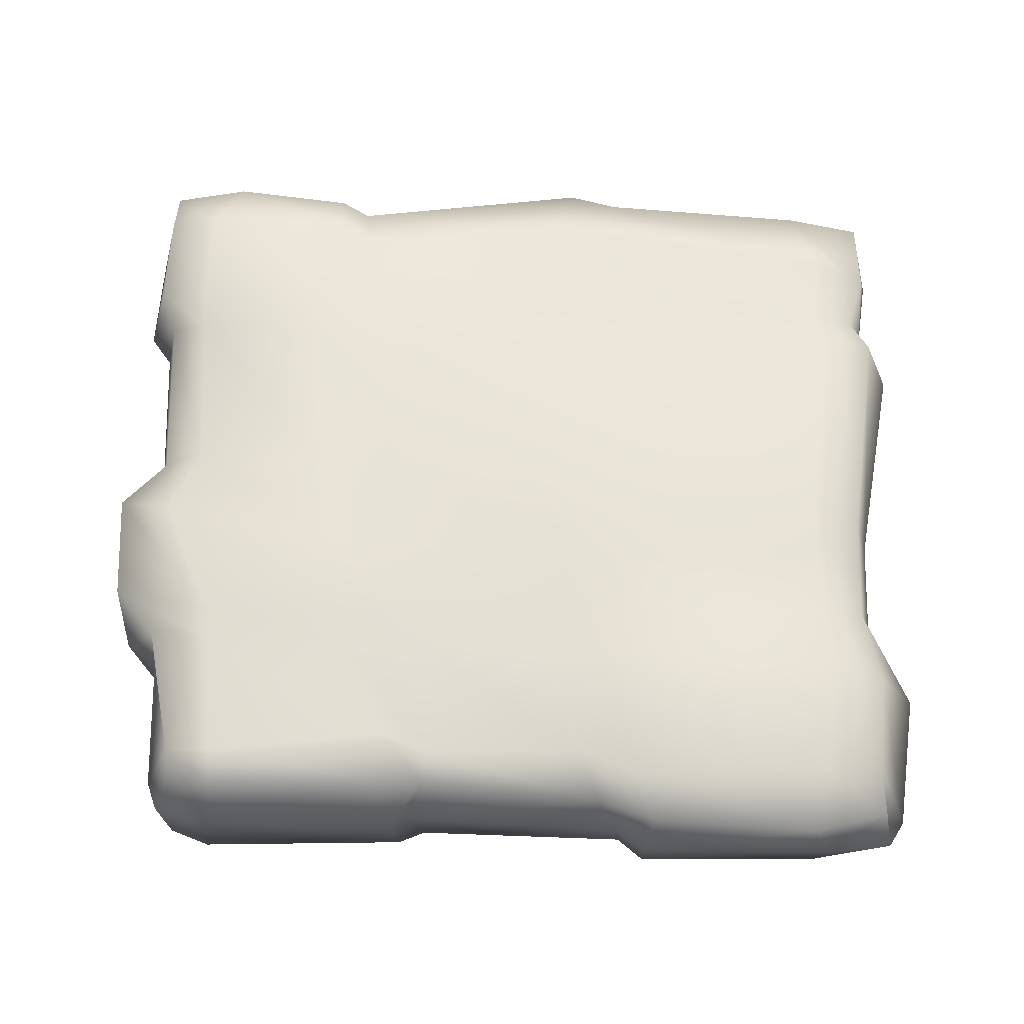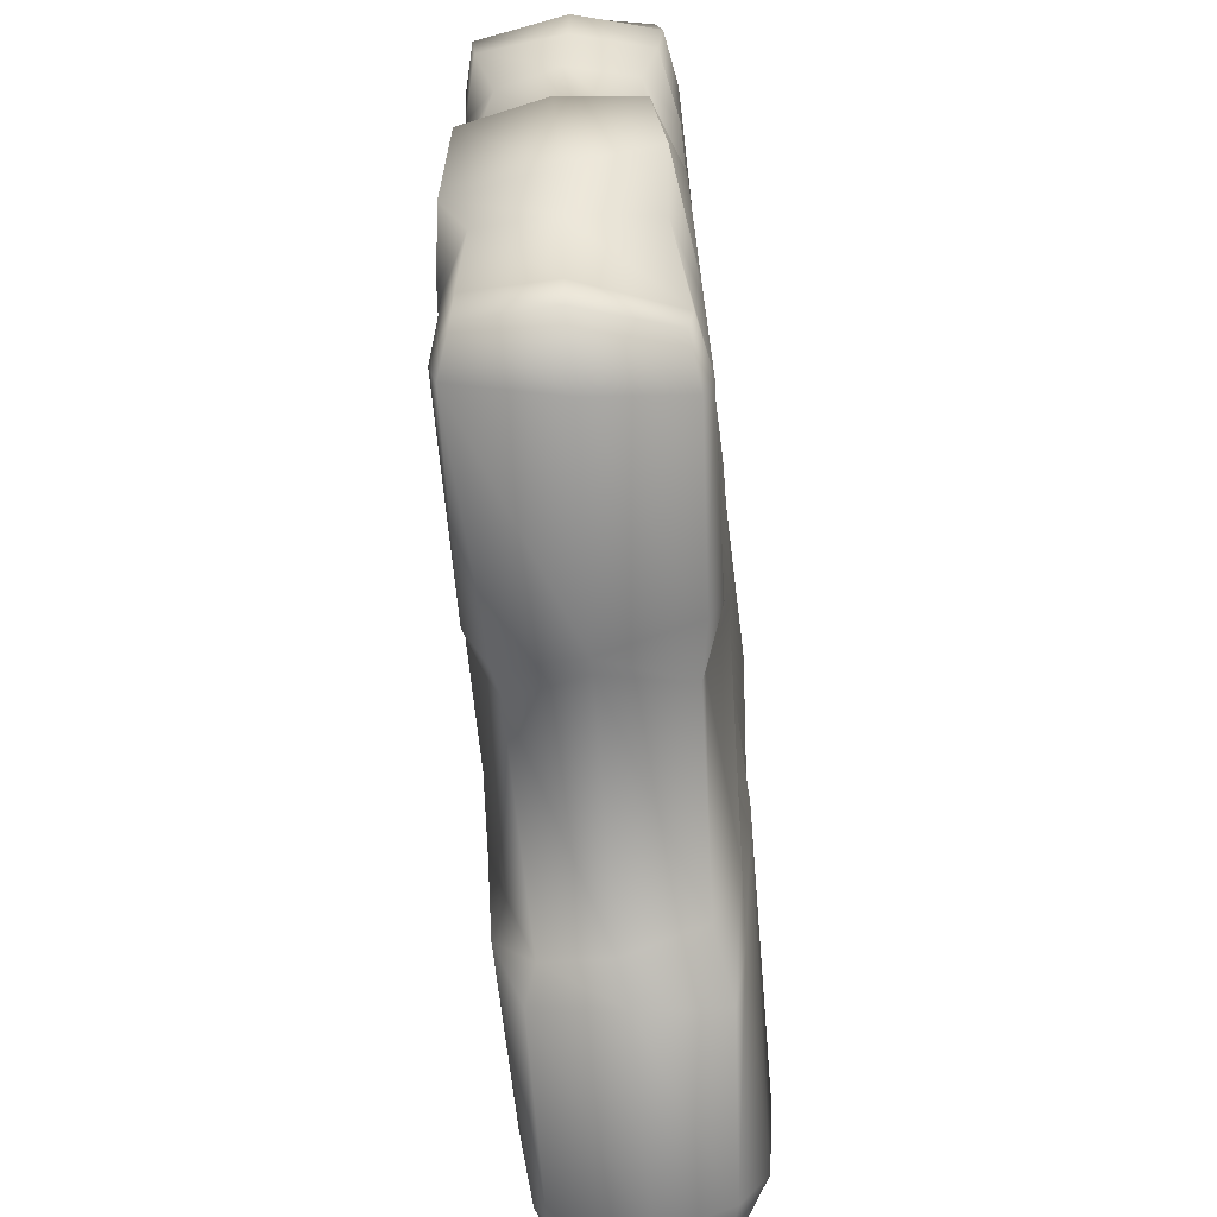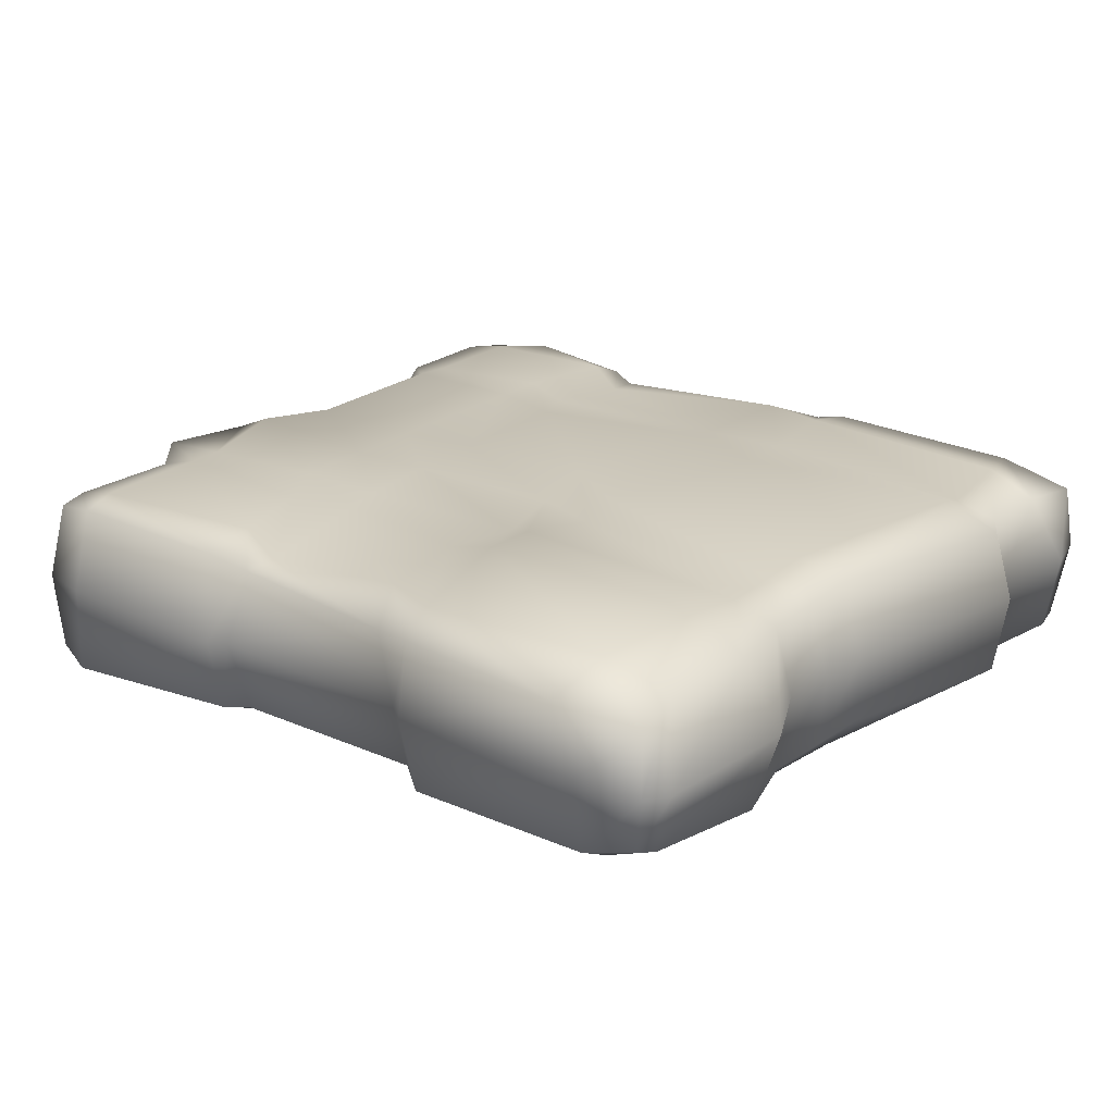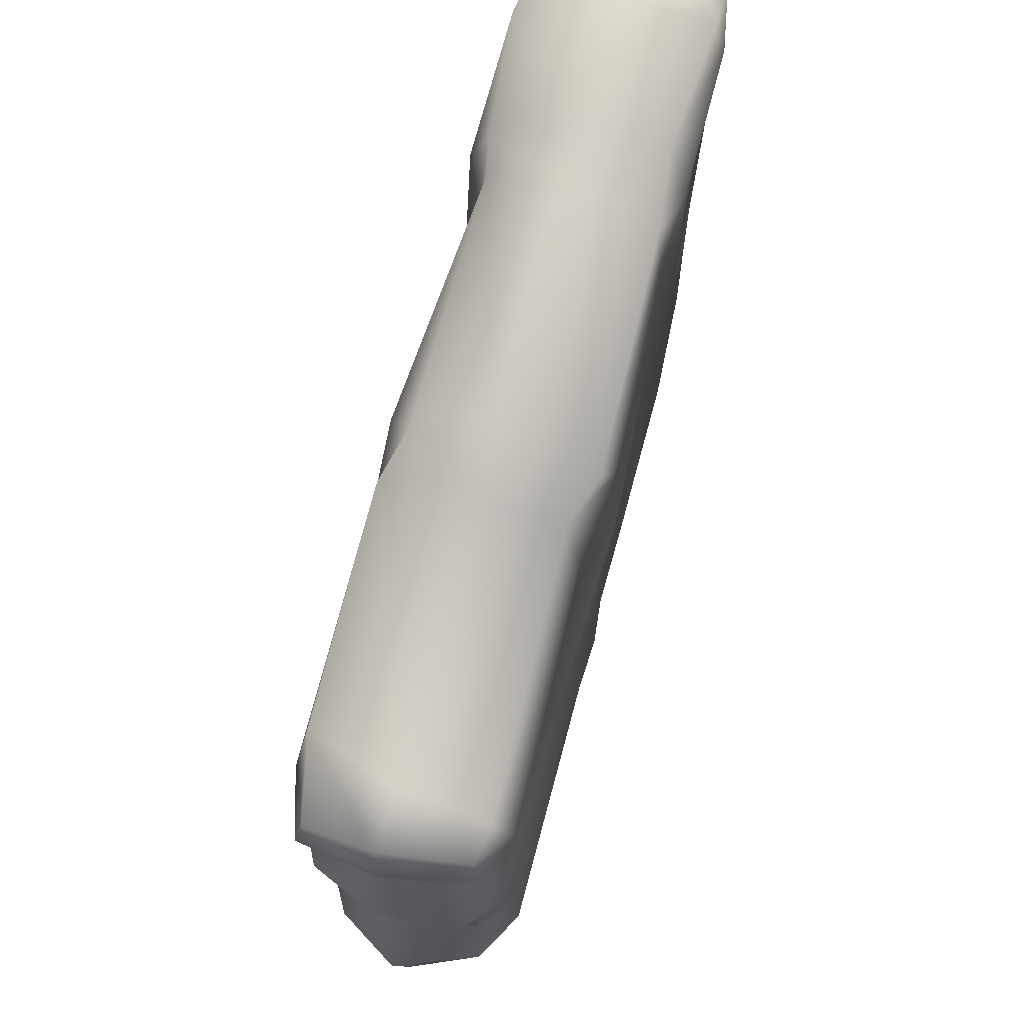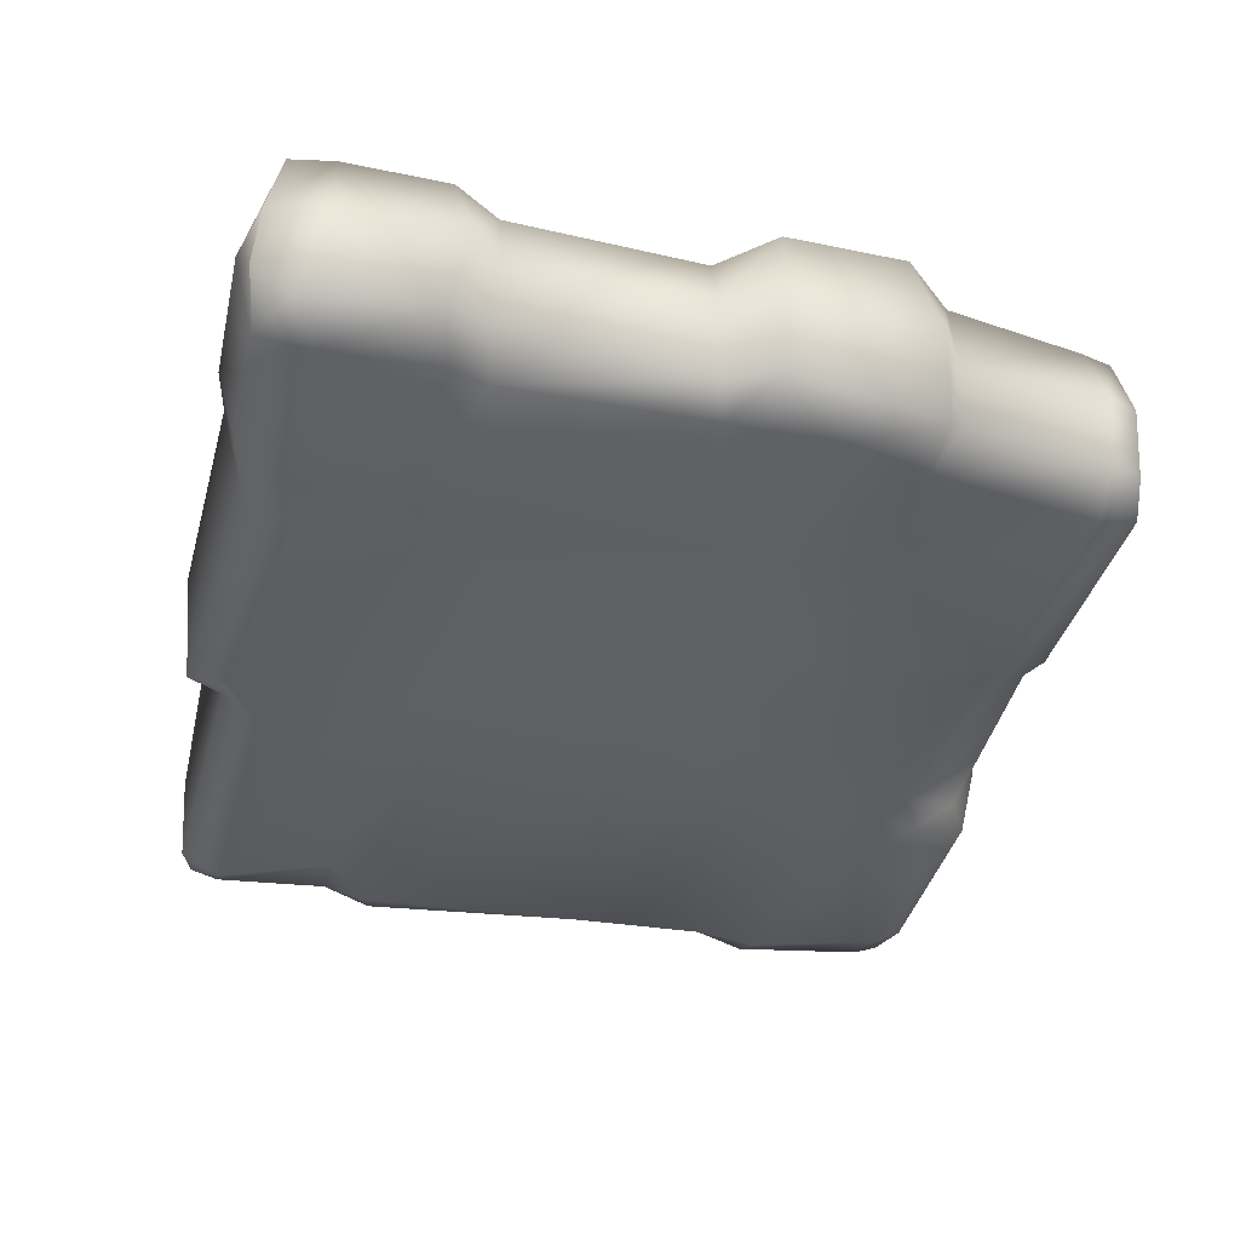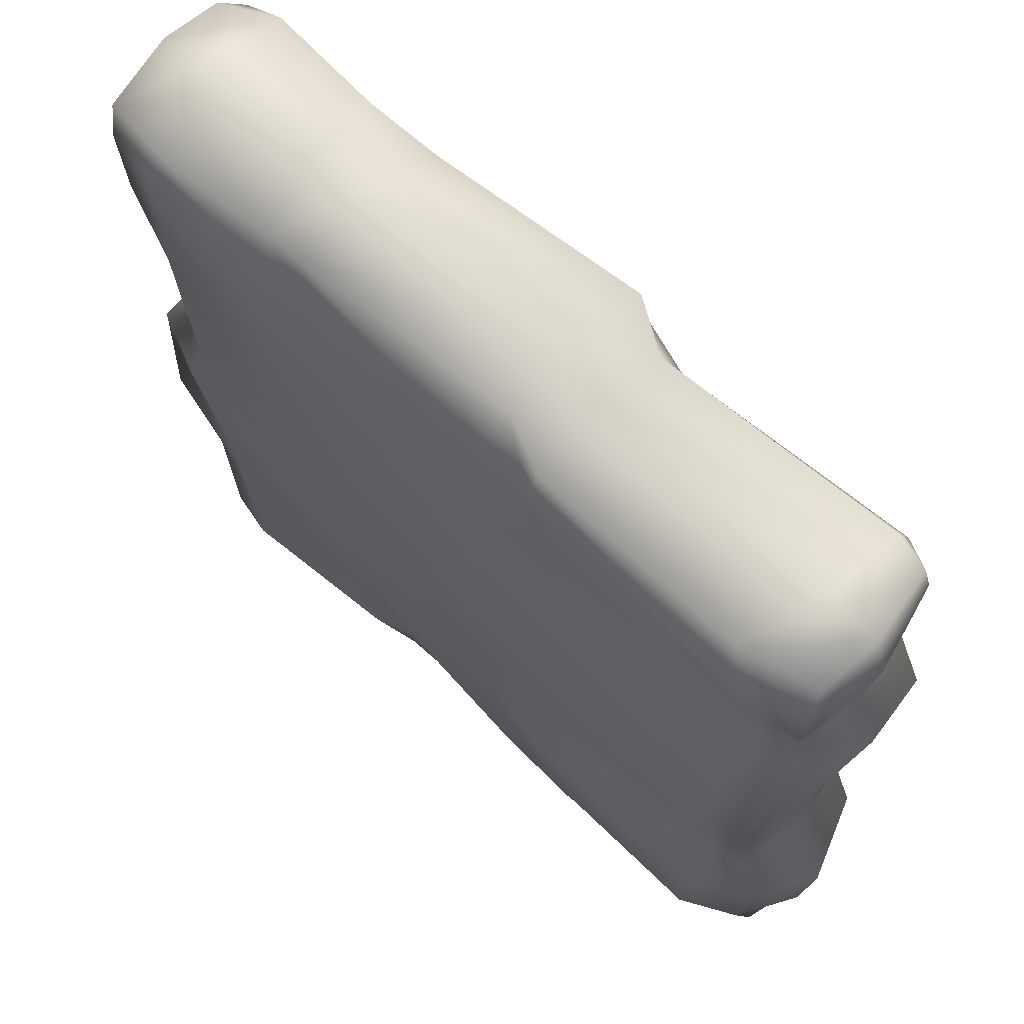
<metadata>
{"format":"obj","ext":"obj","renderer":"f3d","projection":"perspective","resolution":1024,"background":"white","views":[{"elev":60.5,"azim":1.8,"up":"+Z"},{"elev":-68.2,"azim":-85.2,"up":"+Y"},{"elev":21.0,"azim":39.4,"up":"+Z"},{"elev":73.6,"azim":105.0,"up":"+Y"},{"elev":-41.1,"azim":-103.0,"up":"+Z"},{"elev":65.6,"azim":43.1,"up":"+Y"}]}
</metadata>
<code>
o Cube.016_Cube.022
v 0.1839 0.03452 0.1492
v 0.06766 1.284 0.1406
v 0.1551 0.03725 -0.1151
v 0.06585 1.313 -0.0809
v 1.428 0.02516 0.09811
v 1.428 1.26 0.1246
v 1.414 0.03146 -0.08962
v 1.418 1.255 -0.1115
v 1.325 0.01908 -0.1144
v 1.36 1.274 -0.1205
v 1.3 -0.0197 0.1296
v 1.3 1.263 0.1531
v 1.015 0.008177 -0.1125
v 0.9441 1.283 0.1561
v 0.9335 1.253 -0.1117
v 1.023 -0.01484 0.1442
v 0.9701 0.03757 -0.09486
v 0.8601 1.328 0.1271
v 0.8648 1.311 -0.1426
v 0.9279 0.02526 0.1232
v 0.6176 0.04277 -0.1028
v 0.4488 1.263 0.1329
v 0.4744 1.27 -0.1305
v 0.62 0.04835 0.1337
v 0.5731 0.0253 -0.109
v 0.3994 1.287 0.1425
v 0.3529 1.299 -0.1161
v 0.5363 0.04064 0.1471
v 0.2191 0.0198 -0.1363
v 0.1974 1.297 0.1598
v 0.1457 1.298 -0.1335
v 0.2596 0.02537 0.1599
v 0.06436 1.215 0.1517
v 0.06481 1.252 -0.1355
v 1.428 1.208 -0.1181
v 1.432 1.12 0.1451
v 1.336 1.148 0.1703
v 1.361 1.207 -0.1547
v 0.9535 1.187 -0.1417
v 0.9319 1.206 0.1652
v 0.8381 1.251 -0.1597
v 0.8302 1.213 0.1721
v 0.4841 1.192 -0.1419
v 0.4671 1.191 0.1413
v 0.3906 1.217 -0.1521
v 0.4016 1.213 0.1714
v 0.1406 1.217 -0.1519
v 0.1492 1.211 0.1684
v 0.1346 0.08426 -0.1102
v 1.423 0.06864 -0.1001
v 1.417 0.1024 0.1316
v 1.321 0.07438 0.172
v 1.337 0.06207 -0.1325
v 0.9748 0.1095 -0.1529
v 0.9877 0.06894 0.1619
v 0.9306 0.1353 -0.1306
v 0.8922 0.09845 0.1652
v 0.6189 0.1087 -0.1223
v 0.627 0.09884 0.1393
v 0.5535 0.112 -0.1475
v 0.548 0.1202 0.168
v 0.217 0.07806 -0.1485
v 0.2569 0.07719 0.1754
v 0.178 0.08285 0.1579
v 0.1239 0.313 0.138
v 0.1193 0.3104 -0.1045
v 1.441 0.2783 -0.1123
v 1.428 0.2653 0.1351
v 1.342 0.2716 0.1829
v 1.356 0.2807 -0.1602
v 0.939 0.2849 -0.1606
v 0.9322 0.28 0.1818
v 0.8245 0.2872 -0.1554
v 0.8395 0.2883 0.1585
v 0.6104 0.2877 -0.1597
v 0.6213 0.2888 0.1755
v 0.4135 0.3185 -0.1376
v 0.4732 0.2946 0.16
v 0.1938 0.3147 -0.142
v 0.2283 0.2933 0.1724
v 0.05335 0.3924 0.1443
v 0.08939 0.3431 -0.1396
v 1.405 0.3978 -0.1022
v 1.398 0.3916 0.133
v 1.328 0.3847 0.1623
v 1.358 0.3804 -0.1458
v 0.9421 0.371 -0.1624
v 0.937 0.3636 0.1852
v 0.8294 0.3674 -0.1592
v 0.8709 0.3999 0.1606
v 0.5973 0.3512 -0.1612
v 0.6087 0.3459 0.181
v 0.383 0.3488 -0.162
v 0.4559 0.3514 0.182
v 0.1949 0.3473 -0.152
v 0.2215 0.3507 0.1718
v 0.1079 0.6716 0.1238
v 0.1025 0.6647 -0.1149
v 1.424 0.595 -0.08482
v 1.397 0.5753 0.1489
v 1.313 0.5821 0.1691
v 1.366 0.597 -0.1475
v 0.96 0.6251 -0.1664
v 0.9391 0.5739 0.1826
v 0.7824 0.6311 -0.1608
v 0.8348 0.6237 0.1945
v 0.5371 0.6204 -0.1487
v 0.5673 0.6412 0.1839
v 0.3966 0.5992 -0.151
v 0.4068 0.6501 0.1711
v 0.1552 0.6503 -0.1426
v 0.178 0.6739 0.165
v 0.05996 1.051 0.142
v 0.04607 1.05 -0.1216
v 1.417 1.026 -0.1115
v 1.409 1.034 0.1259
v 1.338 1.026 0.1469
v 1.33 1.025 -0.1276
v 1.002 1.07 -0.1316
v 0.9548 1.048 0.1584
v 0.8316 1.033 -0.1468
v 0.8248 1.013 0.1685
v 0.4804 1.007 -0.1435
v 0.4748 1.005 0.1632
v 0.3881 1.031 -0.1558
v 0.3917 1.026 0.1764
v 0.1379 1.034 -0.1422
v 0.1457 1.034 0.1598
v 0.1444 0.02921 0.01451
v 0.05018 1.306 0.01407
v 1.445 0.00126 0.01229
v 1.438 1.271 0.01925
v 1.349 1.286 0.01624
v 1.338 -0.01542 0.01911
v 1.012 -0.02294 0.01668
v 0.923 1.259 0.009326
v 0.9614 0.01823 0.005238
v 0.8305 1.332 0.01953
v 0.5901 0.02569 0.007802
v 0.4486 1.316 0.02234
v 0.5605 0.008038 0.007175
v 0.364 1.332 0.01082
v 0.2428 0.001936 0.0179
v 0.1479 1.332 0.01503
v 1.46 1.195 0.01565
v 0.02916 1.212 0.01511
v 0.1263 0.07579 0.01448
v 1.469 0.04233 0.01468
v 0.1103 0.3117 0.00938
v 1.494 0.2686 0.03017
v 0.05845 0.346 0.01424
v 1.426 0.3963 0.02682
v 0.08749 0.6712 0.03004
v 1.429 0.5858 0.02513
v 0.02461 1.026 0.01509
v 1.439 1.03 0.02282
v 0.08934 0.99 -0.09554
v 1.472 0.9422 -0.1025
v 1.443 0.9787 0.1264
v 1.358 0.9629 0.1687
v 1.387 0.967 -0.1478
v 0.9517 0.9401 -0.1611
v 0.9878 0.912 0.1735
v 0.8045 0.9421 -0.1681
v 0.8313 0.9359 0.1859
v 0.5087 0.9178 -0.1479
v 0.5168 0.92 0.1672
v 0.3852 0.9457 -0.1522
v 0.3881 0.9488 0.1711
v 0.1567 0.9745 -0.1436
v 0.1532 0.9635 0.1658
v 0.08593 0.9817 0.1154
v 1.487 0.9606 0.02339
v 0.06108 0.9809 0.004991
v 0.05331 0.5903 -0.1294
v 1.415 0.4964 -0.0935
v 1.398 0.4834 0.141
v 1.32 0.4834 0.1657
v 1.362 0.4887 -0.1466
v 0.8986 0.4959 -0.1709
v 0.9768 0.4644 0.1822
v 0.7912 0.5052 -0.1596
v 0.8528 0.5118 0.1775
v 0.5843 0.4158 -0.1623
v 0.588 0.4935 0.1824
v 0.4019 0.5216 -0.1411
v 0.4314 0.5007 0.1766
v 0.1623 0.4998 -0.1455
v 0.1295 0.5578 0.1655
v 0.03412 0.5874 0.125
v 1.428 0.4911 0.02597
v 0.02335 0.5883 0.001445
f 146 130 4 34
f 38 10 8 35
f 145 132 6 36
f 48 30 2 33
f 134 131 5 11
f 144 130 2 30
f 132 133 12 6
f 135 134 11 16
f 36 6 12 37
f 39 15 10 38
f 41 19 15 39
f 137 135 16 20
f 133 136 14 12
f 37 12 14 40
f 139 137 20 24
f 43 23 19 41
f 136 138 18 14
f 40 14 18 42
f 45 27 23 43
f 141 139 24 28
f 138 140 22 18
f 42 18 22 44
f 143 141 28 32
f 47 31 27 45
f 140 142 26 22
f 44 22 26 46
f 34 4 31 47
f 129 143 32 1
f 142 144 30 26
f 46 26 30 48
f 126 46 48 128
f 114 34 47 127
f 124 44 46 126
f 127 47 45 125
f 122 42 44 124
f 125 45 43 123
f 120 40 42 122
f 123 43 41 121
f 117 37 40 120
f 121 41 39 119
f 119 39 38 118
f 116 36 37 117
f 128 48 33 113
f 156 145 36 116
f 118 38 35 115
f 155 146 34 114
f 129 147 49 3
f 9 53 50 7
f 131 148 51 5
f 32 63 64 1
f 5 51 52 11
f 13 54 53 9
f 17 56 54 13
f 11 52 55 16
f 21 58 56 17
f 16 55 57 20
f 25 60 58 21
f 20 57 59 24
f 29 62 60 25
f 24 59 61 28
f 3 49 62 29
f 28 61 63 32
f 147 149 66 49
f 53 70 67 50
f 148 150 68 51
f 63 80 65 64
f 51 68 69 52
f 54 71 70 53
f 56 73 71 54
f 52 69 72 55
f 58 75 73 56
f 55 72 74 57
f 60 77 75 58
f 57 74 76 59
f 62 79 77 60
f 59 76 78 61
f 49 66 79 62
f 61 78 80 63
f 149 151 82 66
f 70 86 83 67
f 150 152 84 68
f 80 96 81 65
f 68 84 85 69
f 71 87 86 70
f 73 89 87 71
f 69 85 88 72
f 75 91 89 73
f 72 88 90 74
f 77 93 91 75
f 74 90 92 76
f 79 95 93 77
f 76 92 94 78
f 66 82 95 79
f 78 94 96 80
f 192 153 98 175
f 179 102 99 176
f 191 154 100 177
f 189 112 97 190
f 177 100 101 178
f 180 103 102 179
f 182 105 103 180
f 178 101 104 181
f 184 107 105 182
f 181 104 106 183
f 186 109 107 184
f 183 106 108 185
f 188 111 109 186
f 185 108 110 187
f 175 98 111 188
f 187 110 112 189
f 174 155 114 157
f 161 118 115 158
f 173 156 116 159
f 171 128 113 172
f 159 116 117 160
f 162 119 118 161
f 164 121 119 162
f 160 117 120 163
f 166 123 121 164
f 163 120 122 165
f 168 125 123 166
f 165 122 124 167
f 170 127 125 168
f 167 124 126 169
f 157 114 127 170
f 169 126 128 171
f 158 115 156 173
f 172 113 155 174
f 176 99 154 191
f 190 97 153 192
f 67 83 152 150
f 65 81 151 149
f 50 67 150 148
f 64 65 149 147
f 7 50 148 131
f 1 64 147 129
f 113 33 146 155
f 115 35 145 156
f 27 31 144 142
f 3 29 143 129
f 23 27 142 140
f 29 25 141 143
f 19 23 140 138
f 25 21 139 141
f 15 19 138 136
f 21 17 137 139
f 10 15 136 133
f 17 13 135 137
f 13 9 134 135
f 8 10 133 132
f 31 4 130 144
f 9 7 131 134
f 35 8 132 145
f 33 2 130 146
f 97 172 174 153
f 99 158 173 154
f 110 169 171 112
f 98 157 170 111
f 108 167 169 110
f 111 170 168 109
f 106 165 167 108
f 109 168 166 107
f 104 163 165 106
f 107 166 164 105
f 101 160 163 104
f 105 164 162 103
f 103 162 161 102
f 100 159 160 101
f 112 171 172 97
f 154 173 159 100
f 102 161 158 99
f 153 174 157 98
f 81 190 192 151
f 83 176 191 152
f 94 187 189 96
f 82 175 188 95
f 92 185 187 94
f 95 188 186 93
f 90 183 185 92
f 93 186 184 91
f 88 181 183 90
f 91 184 182 89
f 85 178 181 88
f 89 182 180 87
f 87 180 179 86
f 84 177 178 85
f 96 189 190 81
f 152 191 177 84
f 86 179 176 83
f 151 192 175 82

</code>
